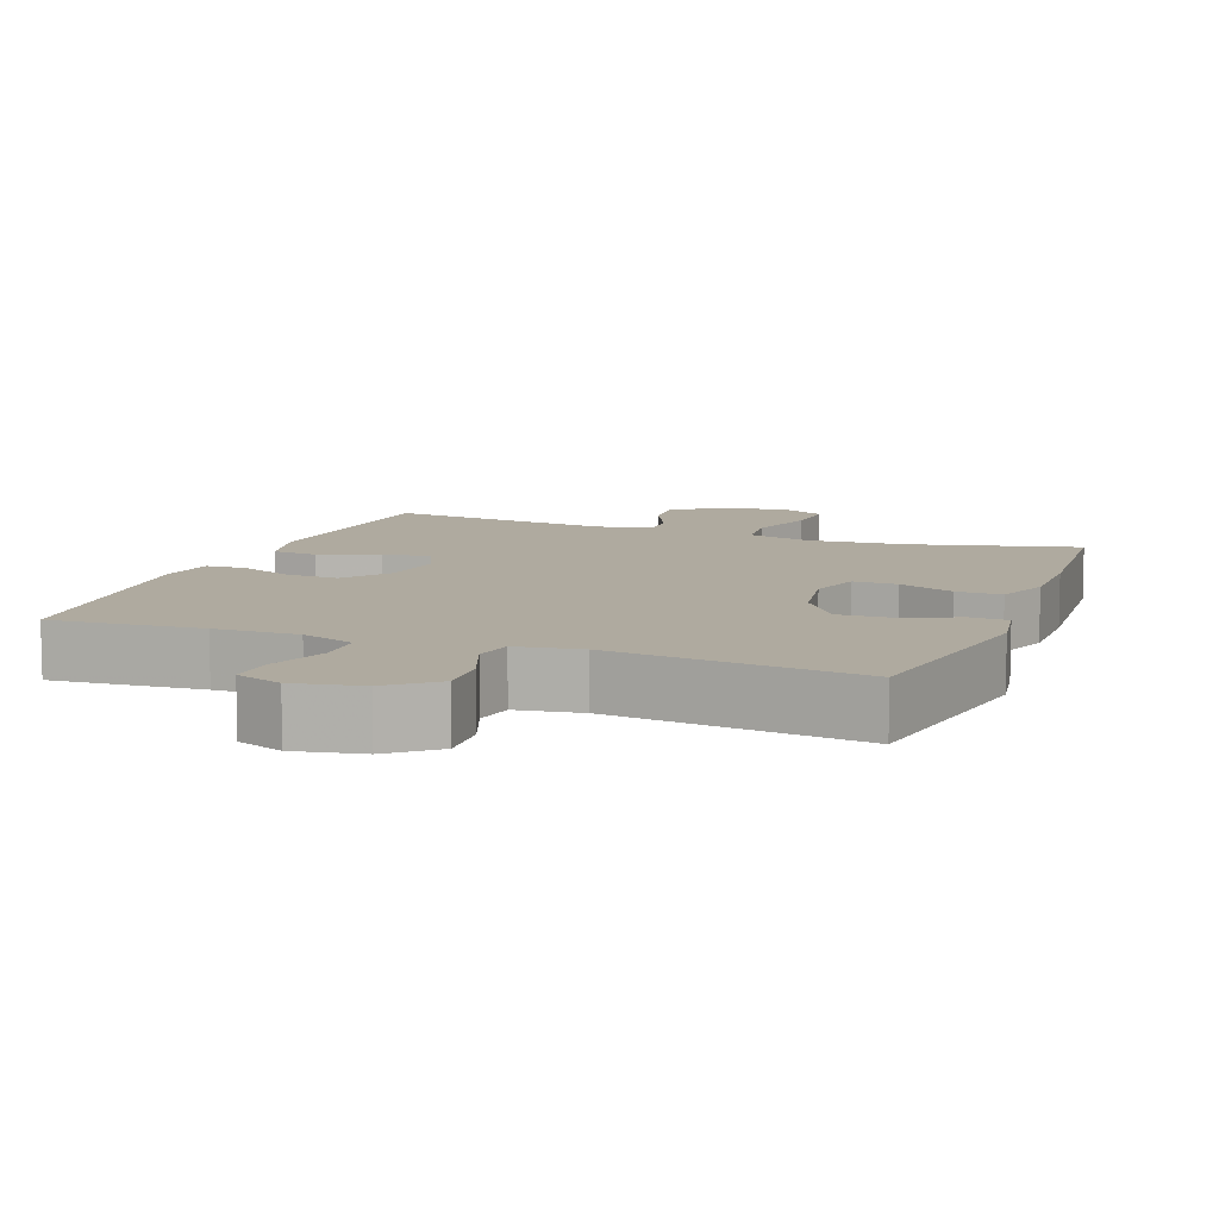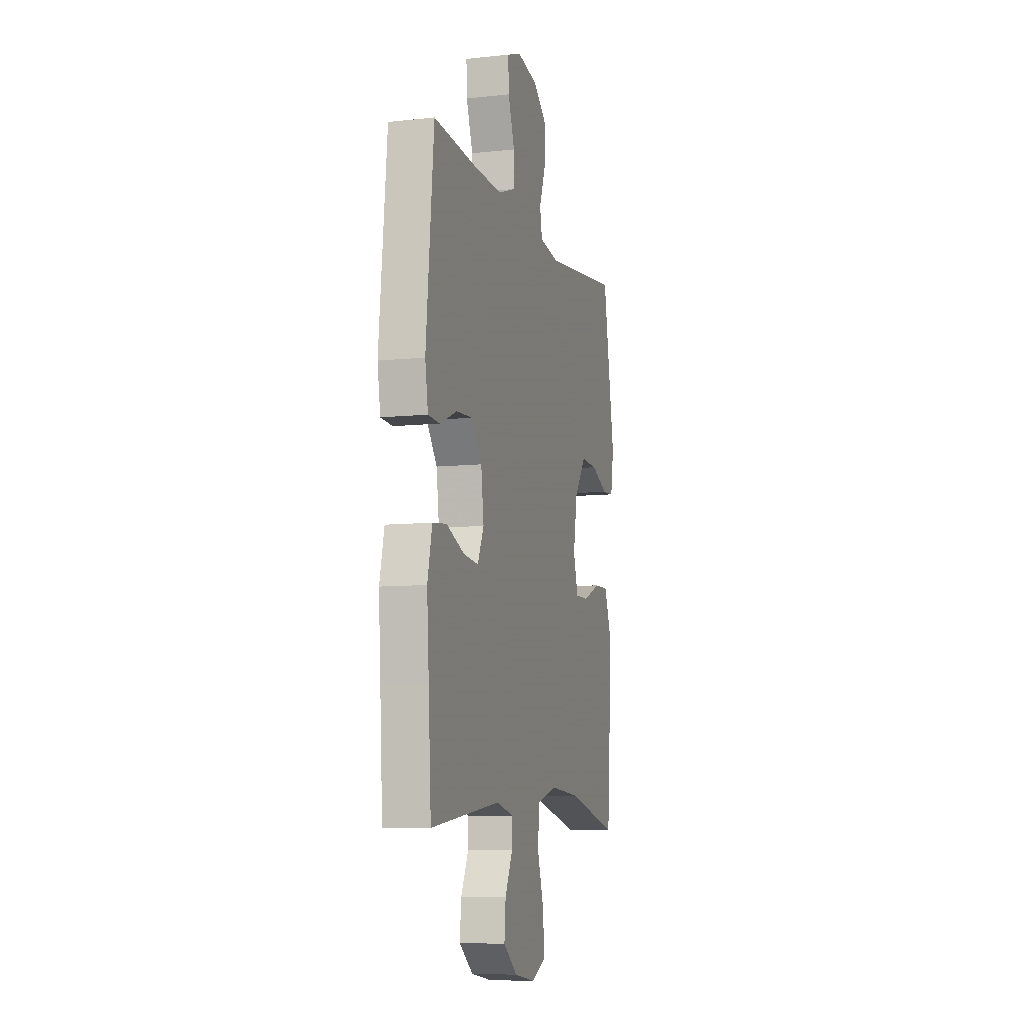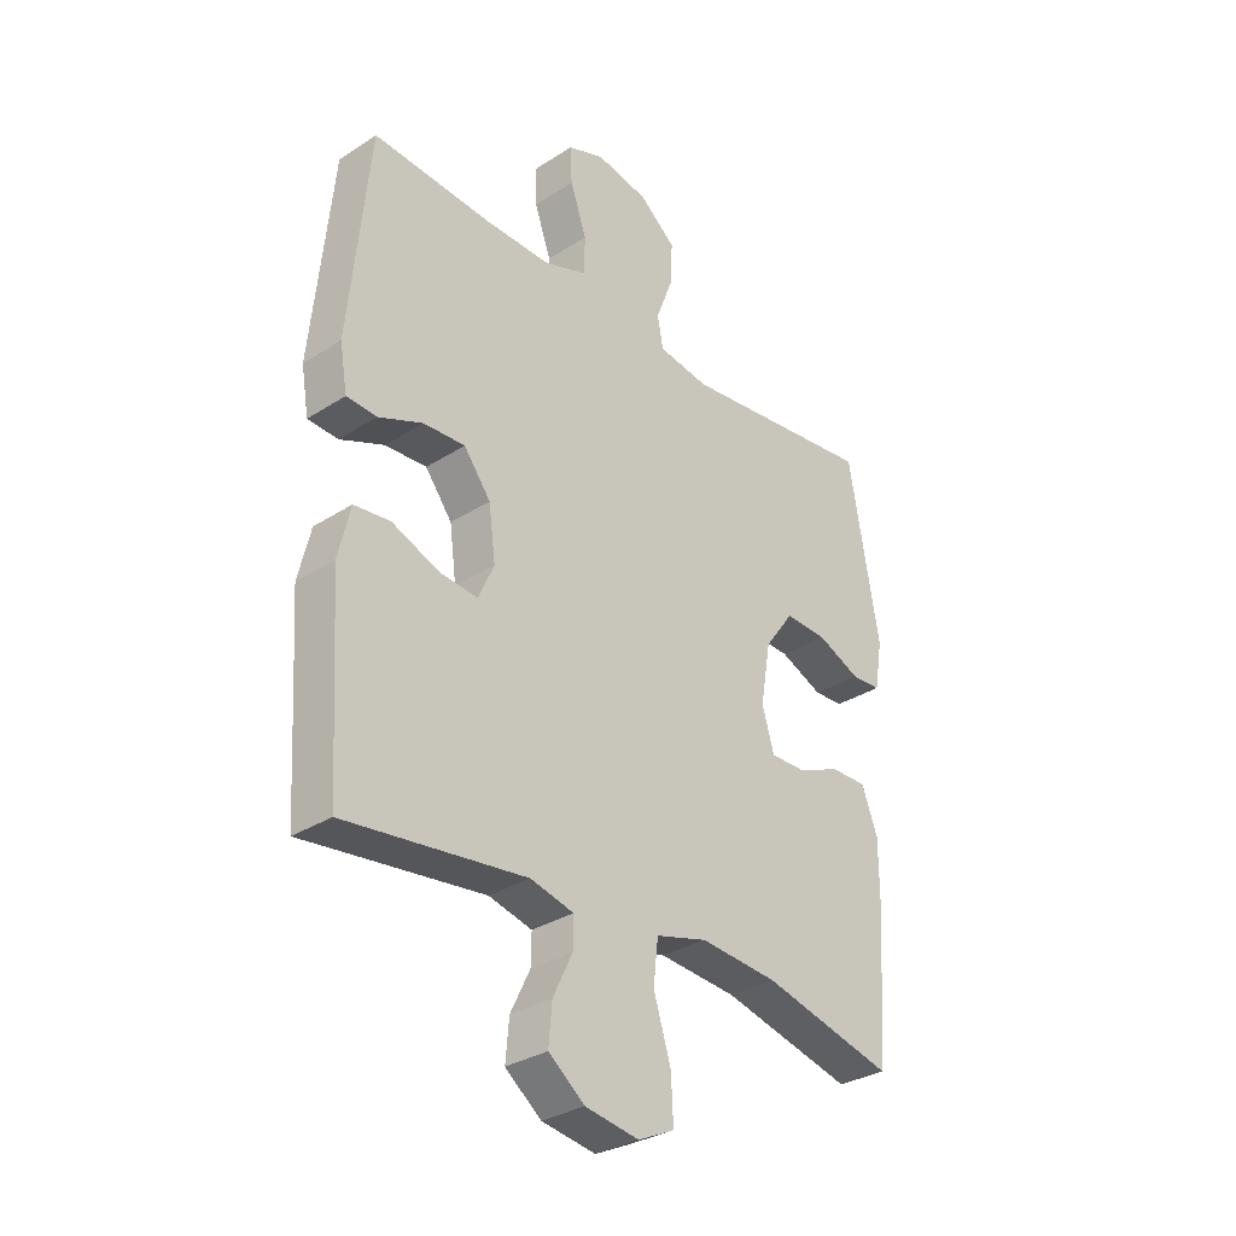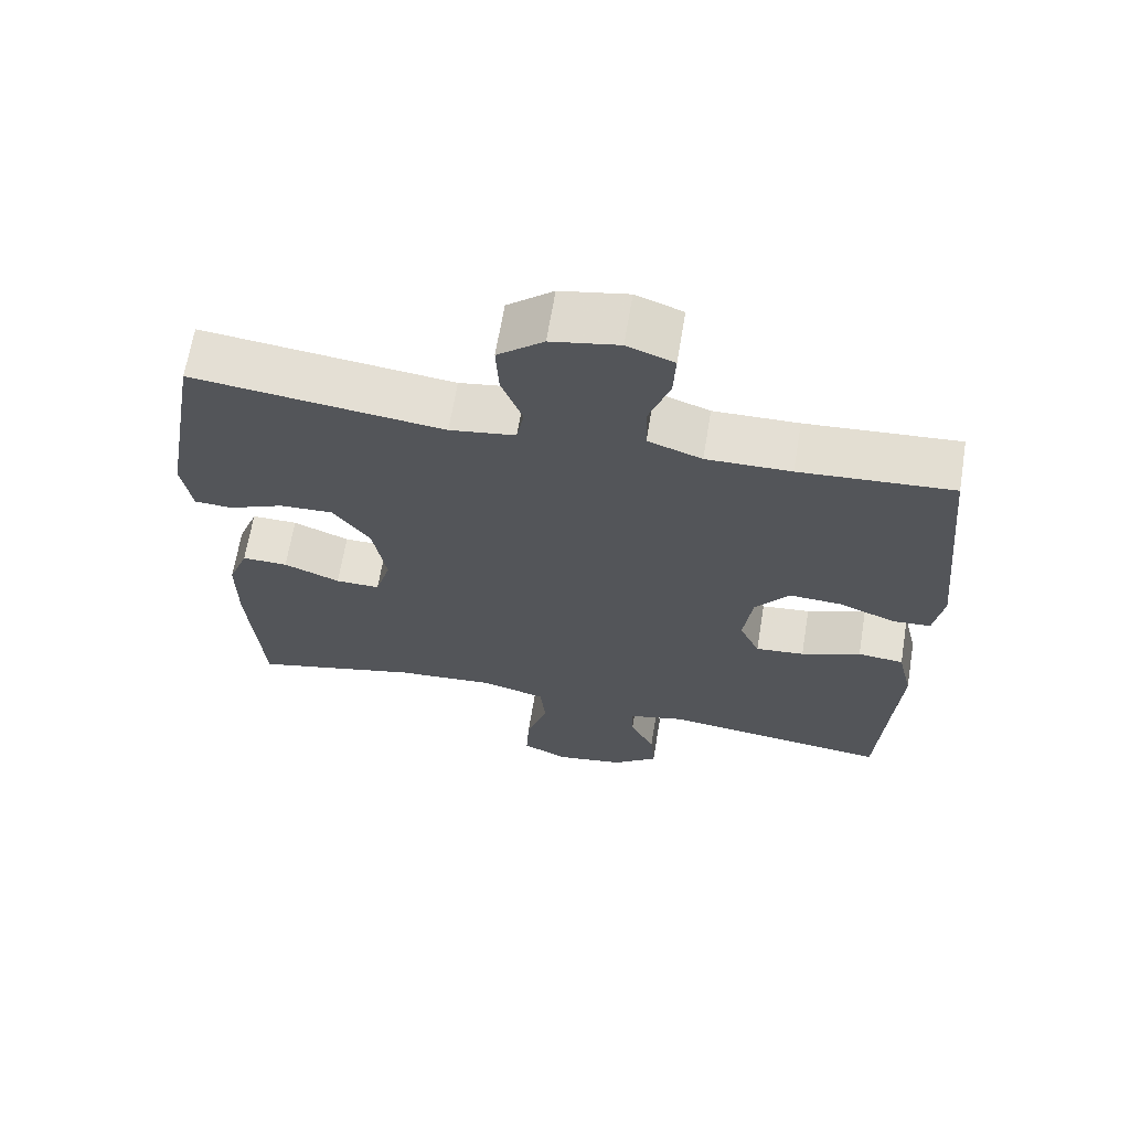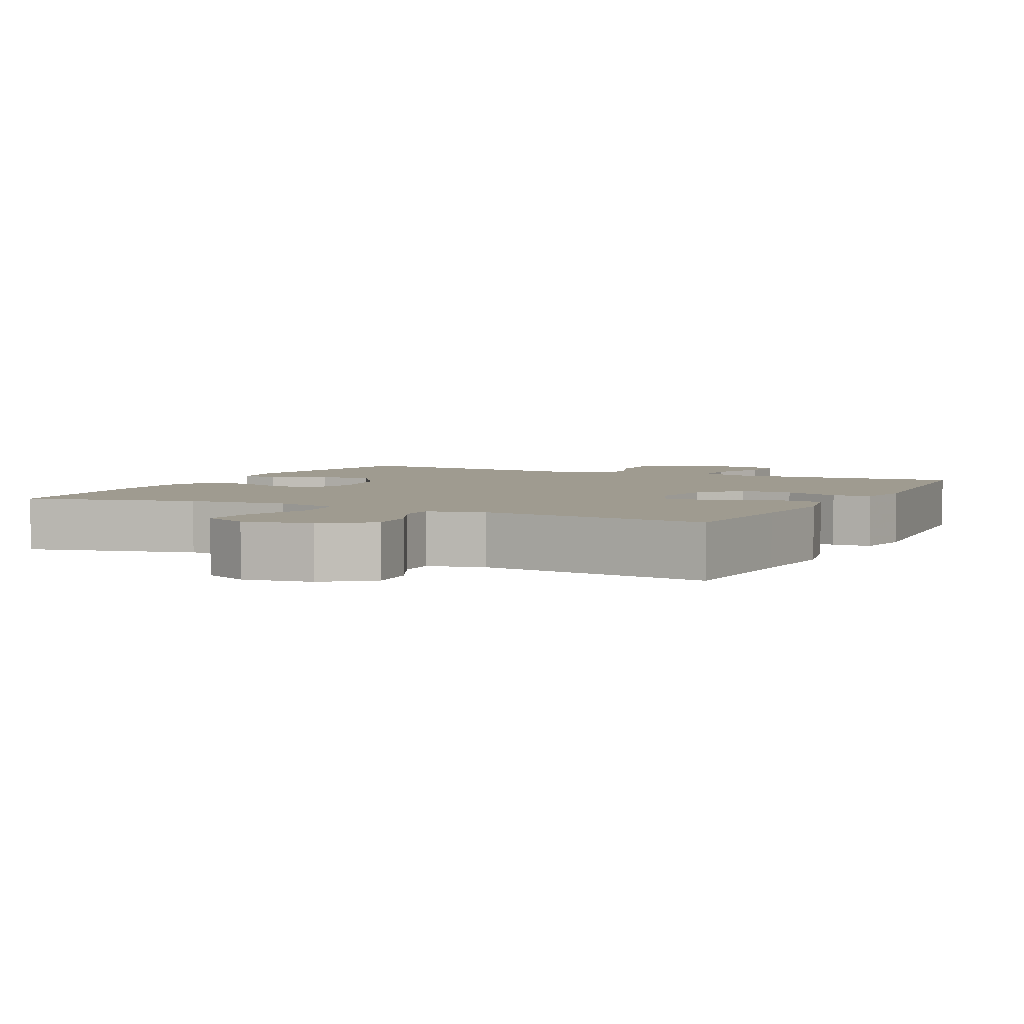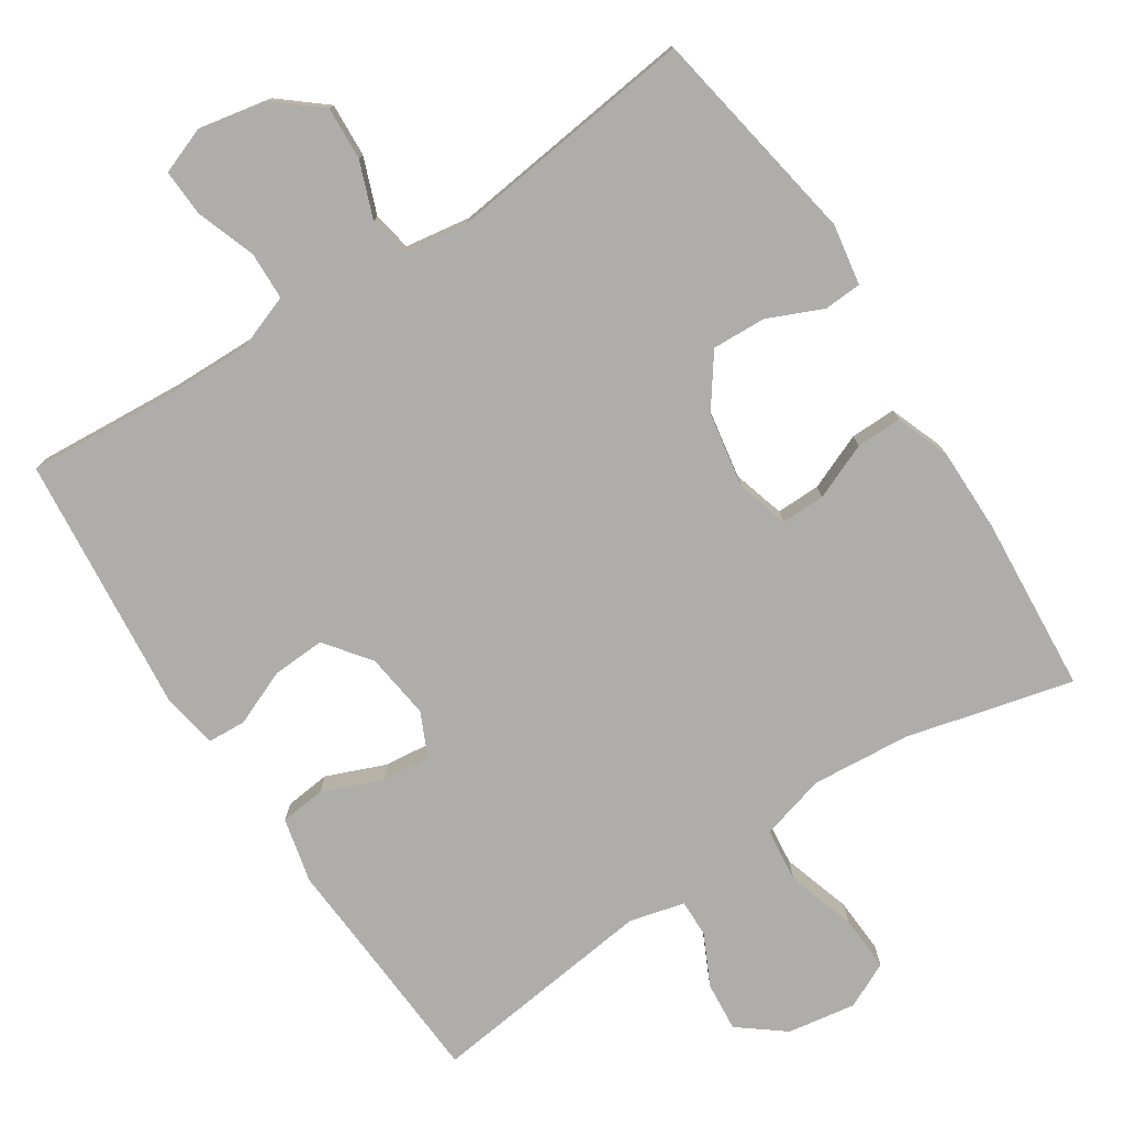
<metadata>
{"format":"obj","ext":"obj","renderer":"f3d","projection":"perspective","resolution":1024,"background":"white","views":[{"elev":9.4,"azim":20.6,"up":"+Y"},{"elev":-8.4,"azim":-73.6,"up":"+Z"},{"elev":-31.7,"azim":-47.8,"up":"+Z"},{"elev":66.0,"azim":-170.6,"up":"+Z"},{"elev":4.0,"azim":-153.7,"up":"+Y"},{"elev":-77.1,"azim":33.1,"up":"+Y"}]}
</metadata>
<code>
v 0.5 0.07 -0.5
v 0.27 0.07 -0.443
v 0.134 0.07 -0.432
v 0.044 0.07 -0.457
v 0.036 0.07 -0.531
v 0.066 0.07 -0.627
v 0.07 0.07 -0.704
v 0.007 0.07 -0.734
v -0.087 0.07 -0.719
v -0.15 0.07 -0.67
v -0.144 0.07 -0.602
v -0.11 0.07 -0.532
v -0.109 0.07 -0.48
v -0.185 0.07 -0.461
v -0.5 0.07 -0.5
v -0.512 0.07 -0.306
v -0.521 0.07 -0.171
v -0.5 0.07 -0.082
v -0.437 0.07 -0.075
v -0.355 0.07 -0.108
v -0.288 0.07 -0.115
v -0.26 0.07 -0.054
v -0.272 0.07 0.037
v -0.319 0.07 0.099
v -0.392 0.07 0.095
v -0.469 0.07 0.063
v -0.522 0.07 0.066
v -0.535 0.07 0.144
v -0.5 0.07 0.5
v -0.291 0.07 0.485
v -0.175 0.07 0.483
v -0.101 0.07 0.51
v -0.099 0.07 0.576
v -0.128 0.07 0.658
v -0.131 0.07 0.723
v -0.067 0.07 0.747
v 0.026 0.07 0.729
v 0.089 0.07 0.677
v 0.085 0.07 0.603
v 0.056 0.07 0.526
v 0.066 0.07 0.472
v 0.156 0.07 0.458
v 0.5 0.07 0.5
v 0.553 0.07 0.197
v 0.539 0.07 0.113
v 0.487 0.07 0.11
v 0.411 0.07 0.143
v 0.337 0.07 0.146
v 0.286 0.07 0.075
v 0.268 0.07 -0.029
v 0.289 0.07 -0.101
v 0.35 0.07 -0.1
v 0.427 0.07 -0.068
v 0.49 0.07 -0.067
v 0.518 0.07 -0.141
v 0.518 0.07 -0.258
v 0.5 0 -0.5
v 0.27 0 -0.443
v 0.134 0 -0.432
v 0.044 0 -0.457
v 0.036 0 -0.531
v 0.066 0 -0.627
v 0.07 0 -0.704
v 0.007 0 -0.734
v -0.087 0 -0.719
v -0.15 0 -0.67
v -0.144 0 -0.602
v -0.11 0 -0.532
v -0.109 0 -0.48
v -0.185 0 -0.461
v -0.5 0 -0.5
v -0.512 0 -0.306
v -0.521 0 -0.171
v -0.5 0 -0.082
v -0.437 0 -0.075
v -0.355 0 -0.108
v -0.288 0 -0.115
v -0.26 0 -0.054
v -0.272 0 0.037
v -0.319 0 0.099
v -0.392 0 0.095
v -0.469 0 0.063
v -0.522 0 0.066
v -0.535 0 0.144
v -0.5 0 0.5
v -0.291 0 0.485
v -0.175 0 0.483
v -0.101 0 0.51
v -0.099 0 0.576
v -0.128 0 0.658
v -0.131 0 0.723
v -0.067 0 0.747
v 0.026 0 0.729
v 0.089 0 0.677
v 0.085 0 0.603
v 0.056 0 0.526
v 0.066 0 0.472
v 0.156 0 0.458
v 0.5 0 0.5
v 0.553 0 0.197
v 0.539 0 0.113
v 0.487 0 0.11
v 0.411 0 0.143
v 0.337 0 0.146
v 0.286 0 0.075
v 0.268 0 -0.029
v 0.289 0 -0.101
v 0.35 0 -0.1
v 0.427 0 -0.068
v 0.49 0 -0.067
v 0.518 0 -0.141
v 0.518 0 -0.258
f 55 56 1 2
f 52 53 54 55
f 51 52 55 2
f 50 51 2 3
f 49 50 3 4
f 44 45 46 47
f 42 43 44 47
f 41 42 47 48
f 37 38 39 40
f 35 36 37 40
f 33 34 35 40
f 32 33 40 41
f 31 32 41 48
f 27 28 29 30
f 25 26 27 30
f 24 25 30 31
f 23 24 31 48
f 17 18 19 20
f 16 17 20 21
f 14 15 16 21
f 13 14 21 22
f 9 10 11 12
f 9 12 13
f 8 9 13
f 5 6 7 8
f 4 5 8 13
f 49 4 13 22
f 22 23 48 49
f 58 57 112 111
f 111 110 109 108
f 58 111 108 107
f 59 58 107 106
f 60 59 106 105
f 103 102 101 100
f 103 100 99 98
f 104 103 98 97
f 96 95 94 93
f 96 93 92 91
f 96 91 90 89
f 97 96 89 88
f 104 97 88 87
f 86 85 84 83
f 86 83 82 81
f 87 86 81 80
f 104 87 80 79
f 76 75 74 73
f 77 76 73 72
f 77 72 71 70
f 78 77 70 69
f 68 67 66 65
f 69 68 65
f 69 65 64
f 64 63 62 61
f 69 64 61 60
f 78 69 60 105
f 105 104 79 78
f 1 57 58 2
f 2 58 59 3
f 3 59 60 4
f 4 60 61 5
f 5 61 62 6
f 6 62 63 7
f 7 63 64 8
f 8 64 65 9
f 9 65 66 10
f 10 66 67 11
f 11 67 68 12
f 12 68 69 13
f 13 69 70 14
f 14 70 71 15
f 15 71 72 16
f 16 72 73 17
f 17 73 74 18
f 18 74 75 19
f 19 75 76 20
f 20 76 77 21
f 21 77 78 22
f 22 78 79 23
f 23 79 80 24
f 24 80 81 25
f 25 81 82 26
f 26 82 83 27
f 27 83 84 28
f 28 84 85 29
f 29 85 86 30
f 30 86 87 31
f 31 87 88 32
f 32 88 89 33
f 33 89 90 34
f 34 90 91 35
f 35 91 92 36
f 36 92 93 37
f 37 93 94 38
f 38 94 95 39
f 39 95 96 40
f 40 96 97 41
f 41 97 98 42
f 42 98 99 43
f 43 99 100 44
f 44 100 101 45
f 45 101 102 46
f 46 102 103 47
f 47 103 104 48
f 48 104 105 49
f 49 105 106 50
f 50 106 107 51
f 51 107 108 52
f 52 108 109 53
f 53 109 110 54
f 54 110 111 55
f 55 111 112 56
f 56 112 57 1

</code>
